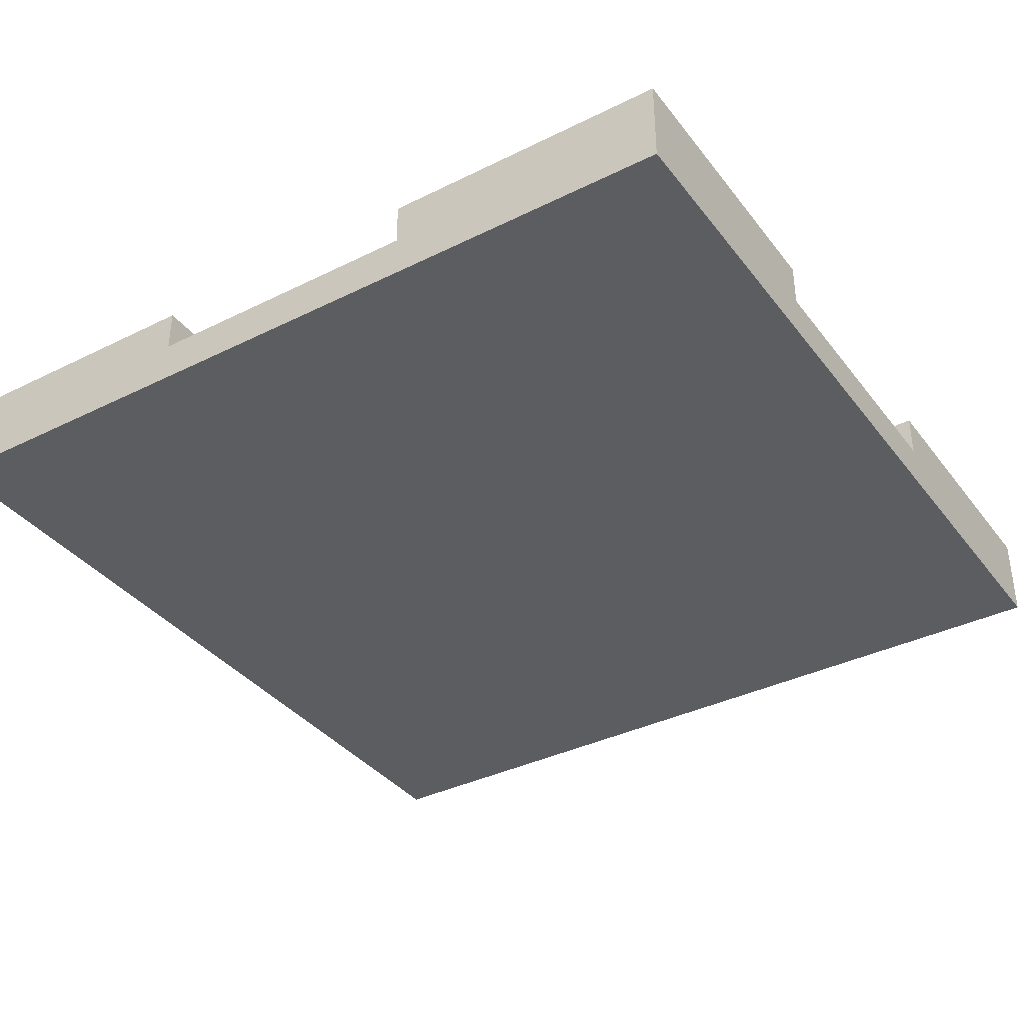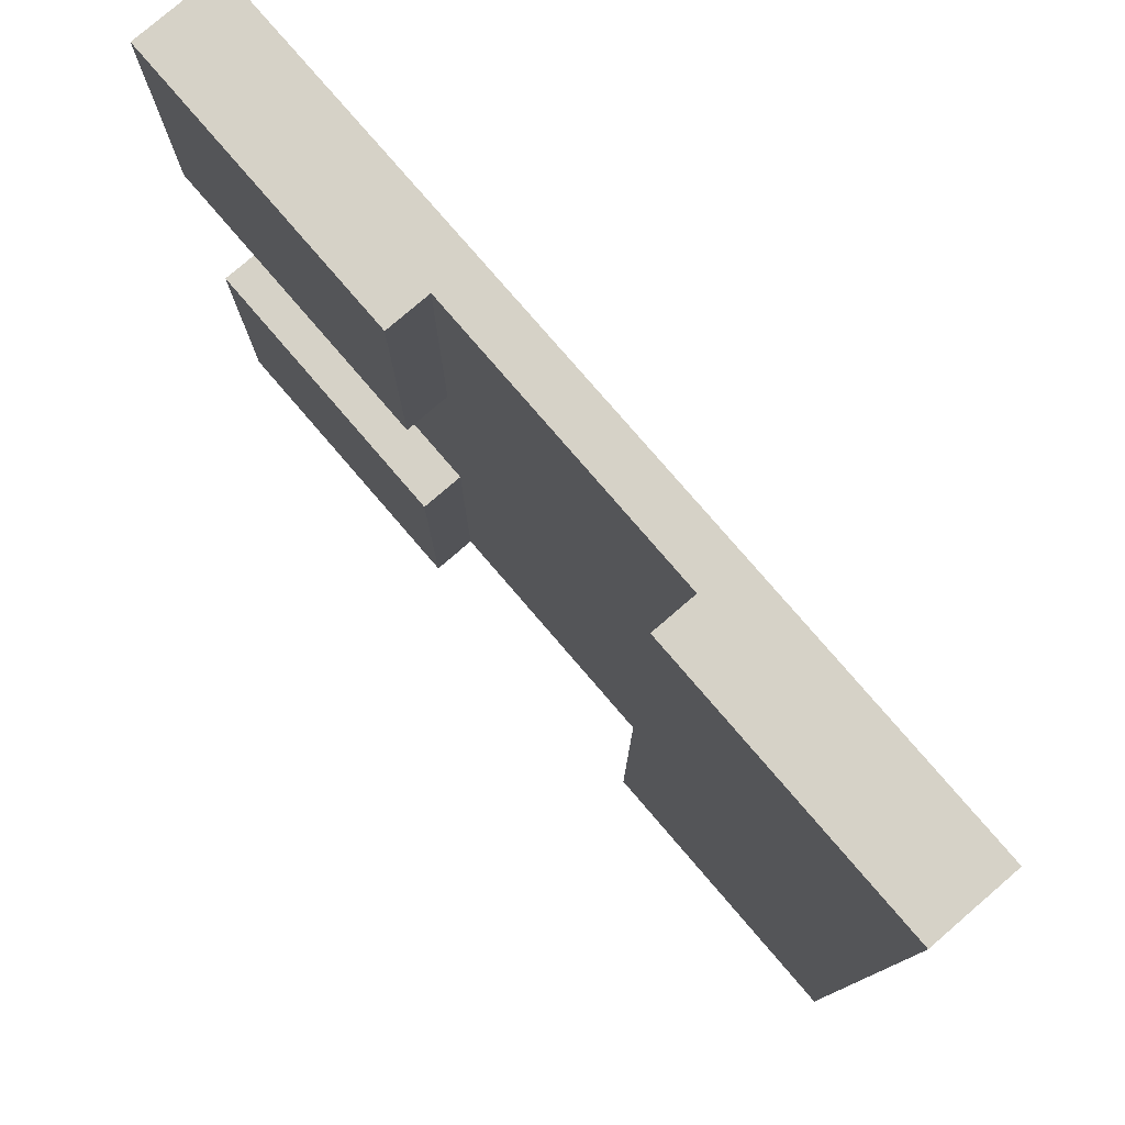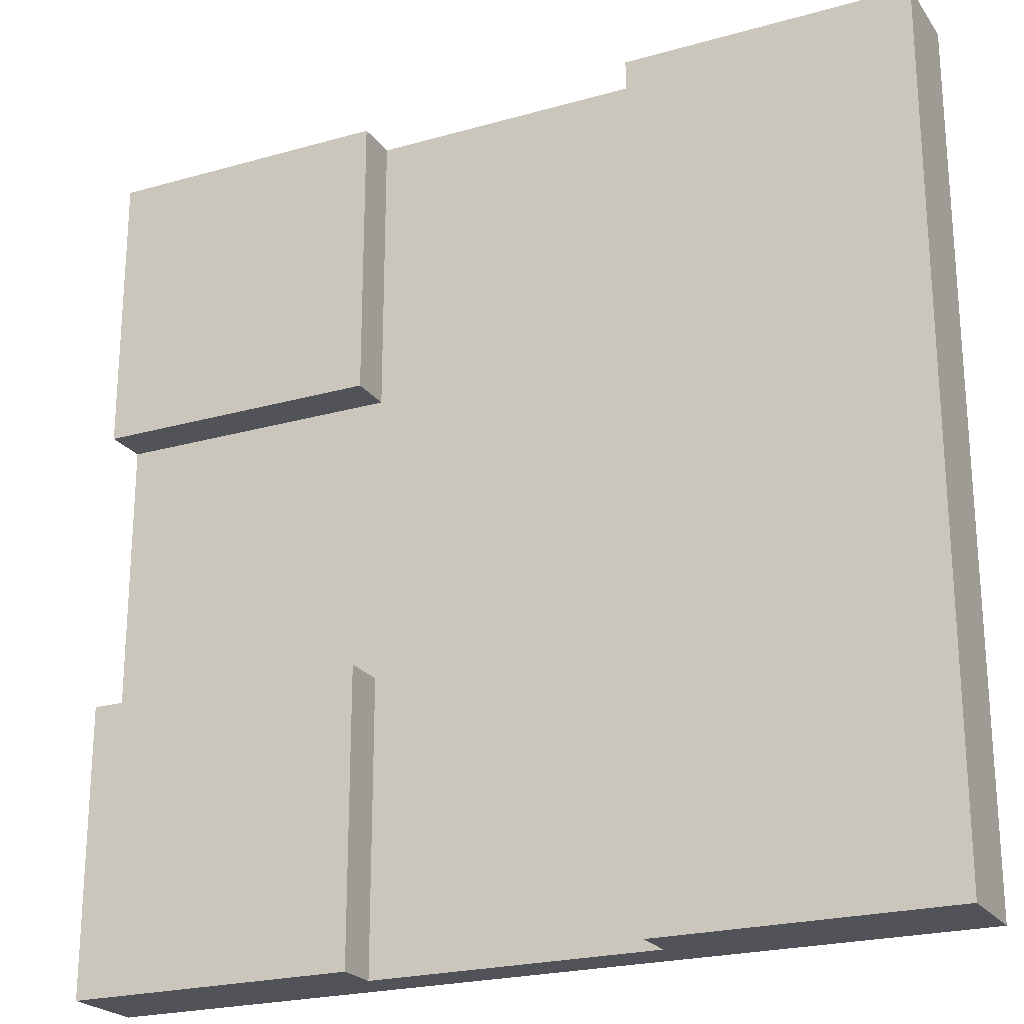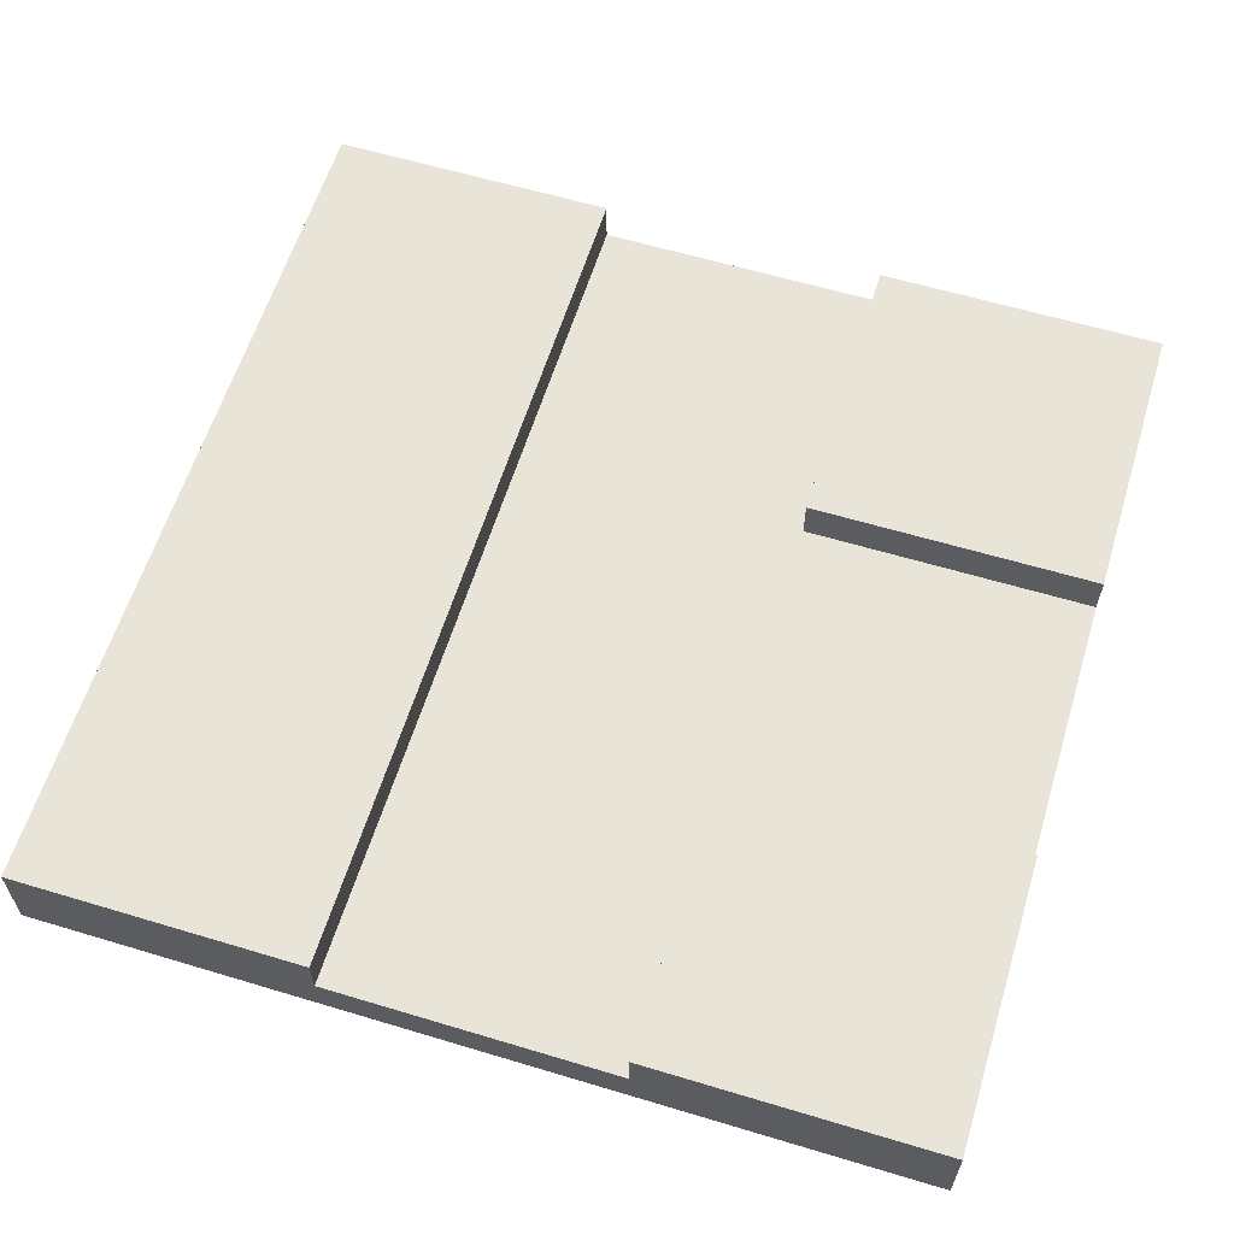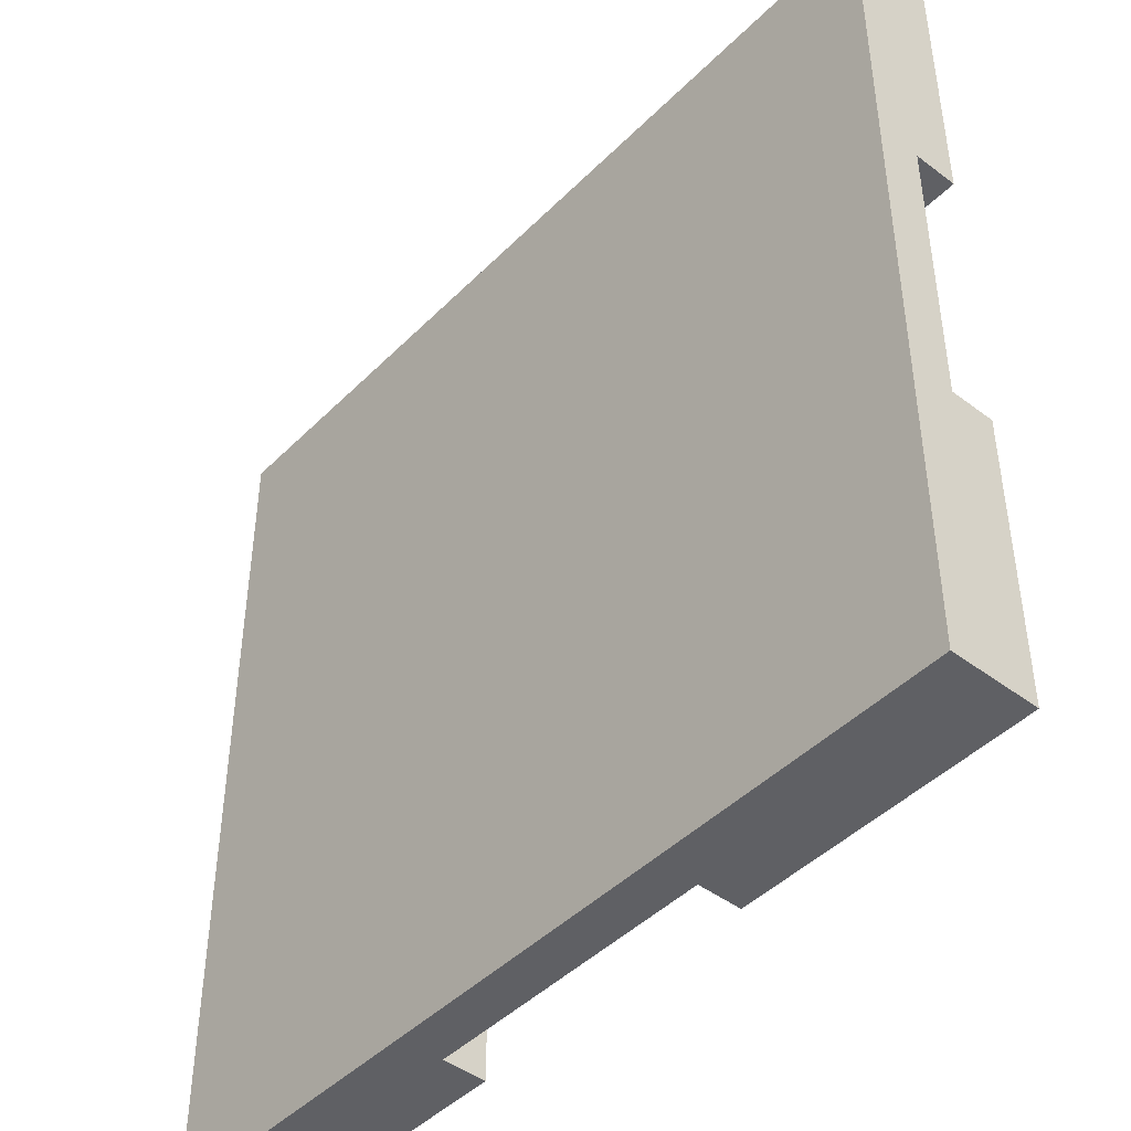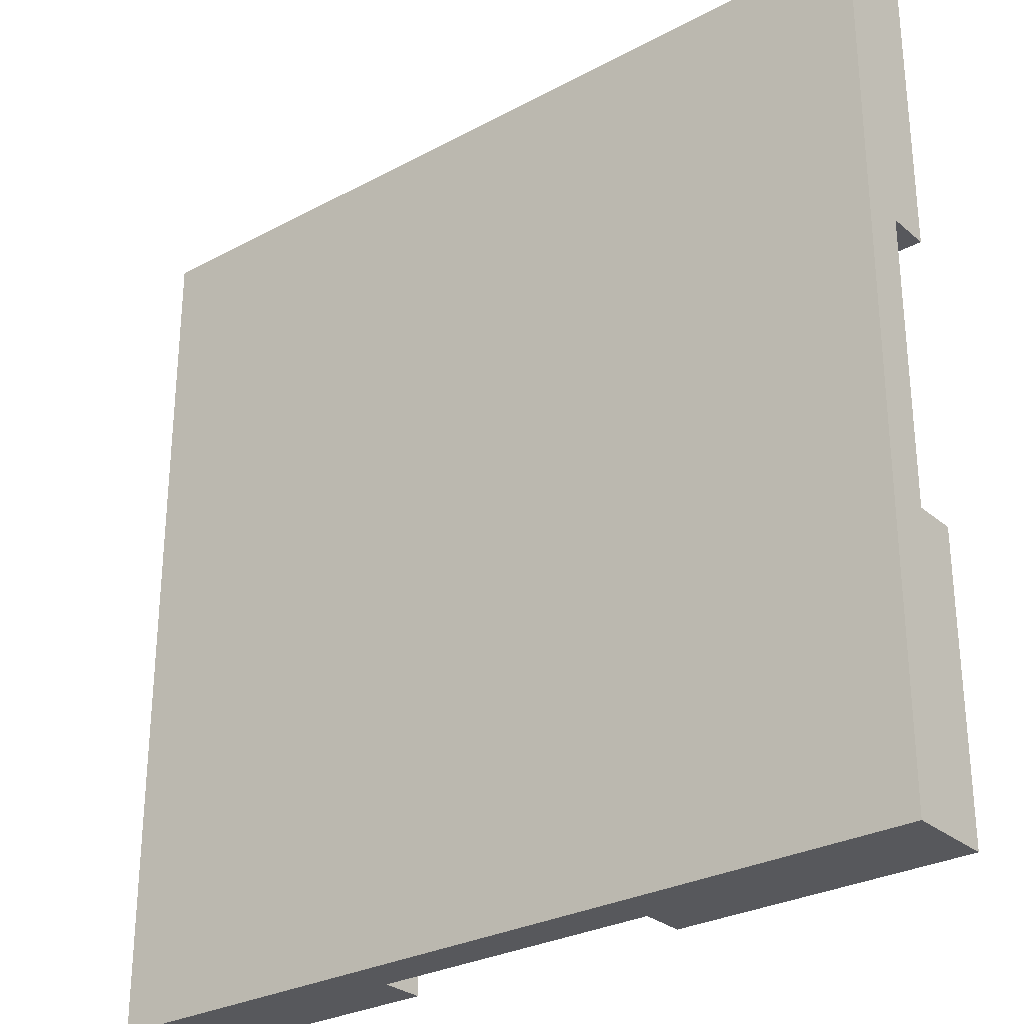
<metadata>
{"format":"obj","ext":"obj","renderer":"f3d","projection":"perspective","resolution":1024,"background":"white","views":[{"elev":-36.7,"azim":32.7,"up":"+Y"},{"elev":78.6,"azim":-130.7,"up":"+Z"},{"elev":-22.7,"azim":-154.0,"up":"+Z"},{"elev":60.6,"azim":17.1,"up":"+Y"},{"elev":-45.0,"azim":48.8,"up":"+Z"},{"elev":-28.7,"azim":38.8,"up":"+Z"}]}
</metadata>
<code>
o ForestCrossing_02_Plane.098
v -0.5 -0 0.5
v 0.5 -0 0.5
v -0.5 0 -0.5
v 0.5 0 -0.5
v -0.5 0.05 -0.5
v -0.5 0.05 0.5
v 0.5 0.05 0.5
v 0.5 0.05 -0.5
v -0.5 0 -0.1667
v -0.5 -0 0.1667
v 0.5 -0 0.1667
v 0.5 0 -0.1667
v -0.5 0.05 -0.1667
v -0.5 0.05 0.1667
v 0.5 0.05 0.1667
v 0.5 0.05 -0.1667
v -0.1667 -0 0.5
v 0.1667 -0 0.5
v 0.1667 0 -0.5
v -0.1667 0 -0.5
v 0.1667 0.05 -0.5
v -0.1667 0.05 -0.5
v 0.1667 0.05 -0.1667
v -0.1667 0.05 -0.1667
v -0.1667 -0 0.1667
v 0.1667 -0 0.1667
v -0.1667 0 -0.1667
v 0.1667 0 -0.1667
v -0.5 0.1 0.1667
v -0.5 0.1 0.5
v 0.1667 0.1 0.5
v 0.5 0.1 0.5
v 0.5 0.1 -0.1667
v 0.5 0.1 -0.5
v -0.1667 0.1 -0.5
v -0.5 0.1 -0.5
v -0.5 0.1 -0.1667
v 0.5 0.1 0.1667
v -0.1667 0.1 -0.1667
v 0.1667 0.1 -0.5
v 0.1667 0.1 0.1667
v 0.1667 0.1 -0.1667
v -0.1667 0.05 0.5
v -0.1667 0.05 0.1667
v -0.1667 0.1 0.5
v -0.1667 0.1 0.1667
v 0.1667 0.05 0.5
v 0.1667 0.05 0.1667
f 28 19 4 12
f 5 13 37 36
f 20 3 5 22
f 18 2 7 47
f 12 4 8 16
f 10 1 6 14
f 3 9 13 5
f 9 10 14 13
f 2 11 15 7
f 23 16 33 42
f 18 26 11 2
f 26 28 12 11
f 10 9 27 25
f 25 27 28 26
f 1 10 25 17
f 17 25 26 18
f 48 47 31 41
f 22 5 36 35
f 15 48 41 38
f 1 17 43 6
f 4 19 21 8
f 16 8 34 33
f 9 3 20 27
f 27 20 19 28
f 42 33 34 40
f 31 32 38 41
f 29 46 39 37
f 30 45 46 29
f 43 44 46 45
f 37 39 35 36
f 13 14 29 37
f 6 43 45 30
f 7 15 38 32
f 44 24 39 46
f 14 6 30 29
f 24 22 35 39
f 8 21 40 34
f 47 7 32 31
f 21 23 42 40
f 11 12 16 15
f 48 15 16 23
f 44 48 23 24
f 17 18 47 43
f 19 20 22 21
f 24 23 21 22
f 43 47 48 44

</code>
